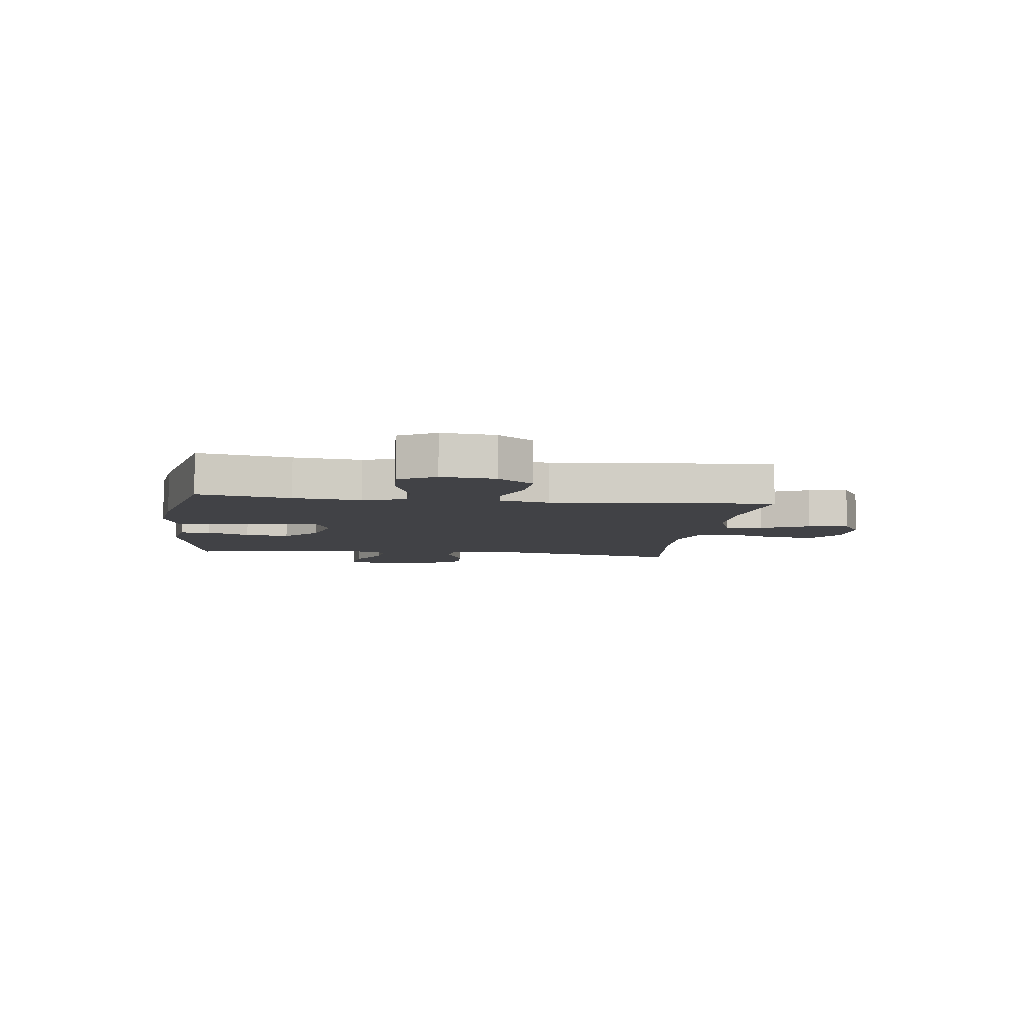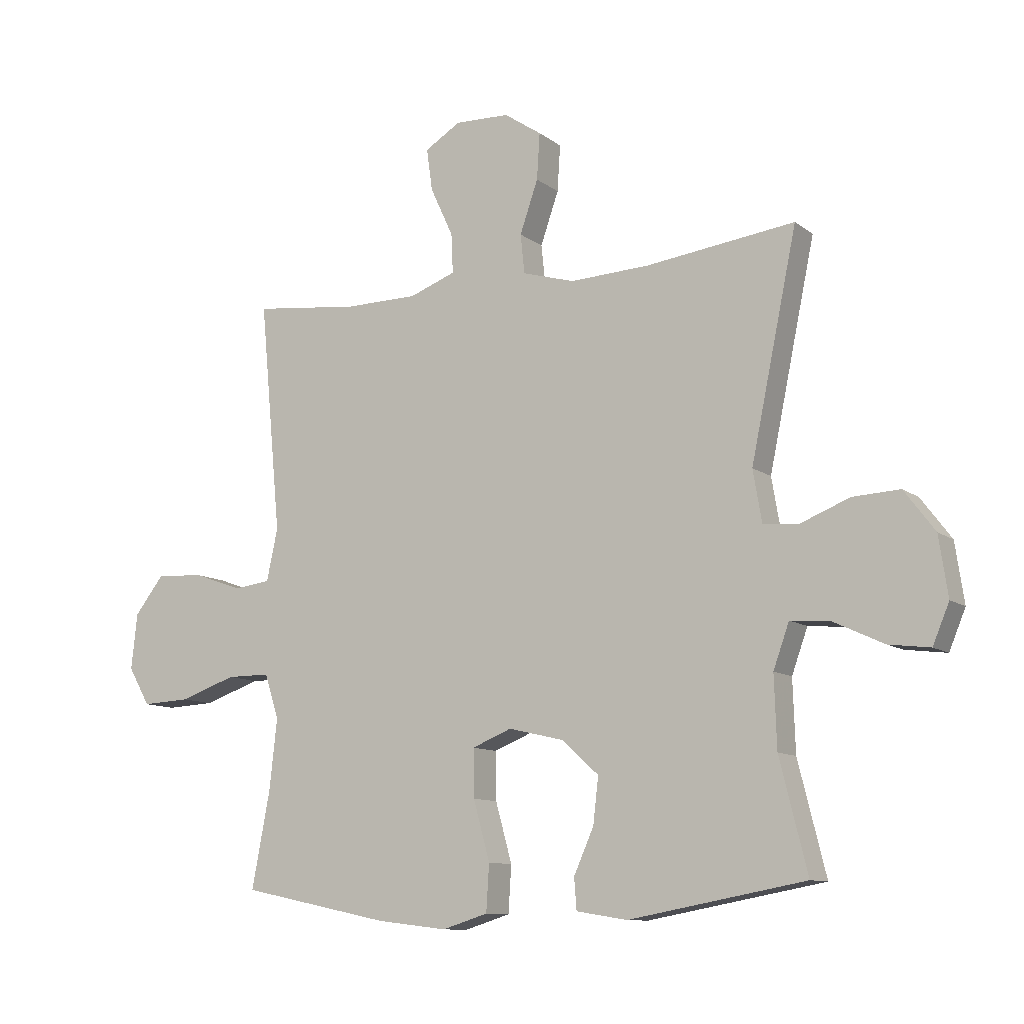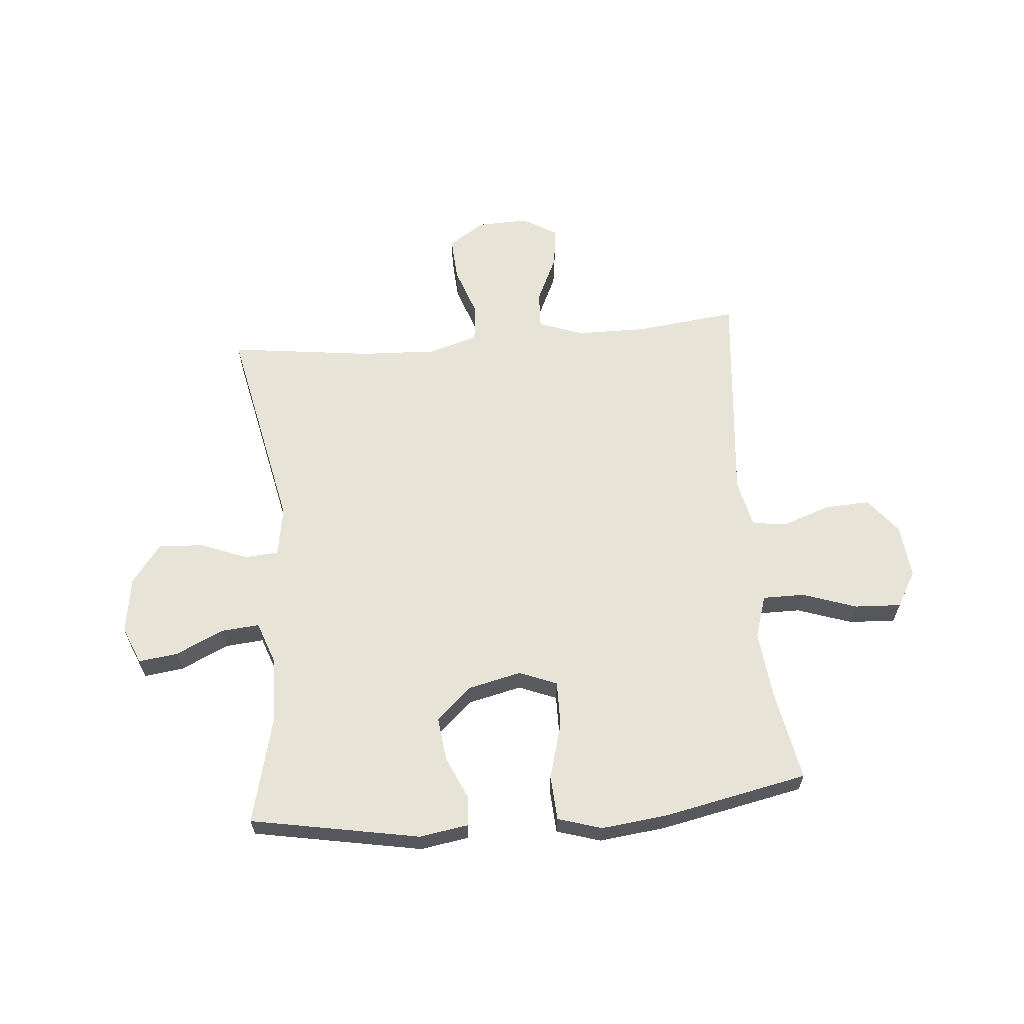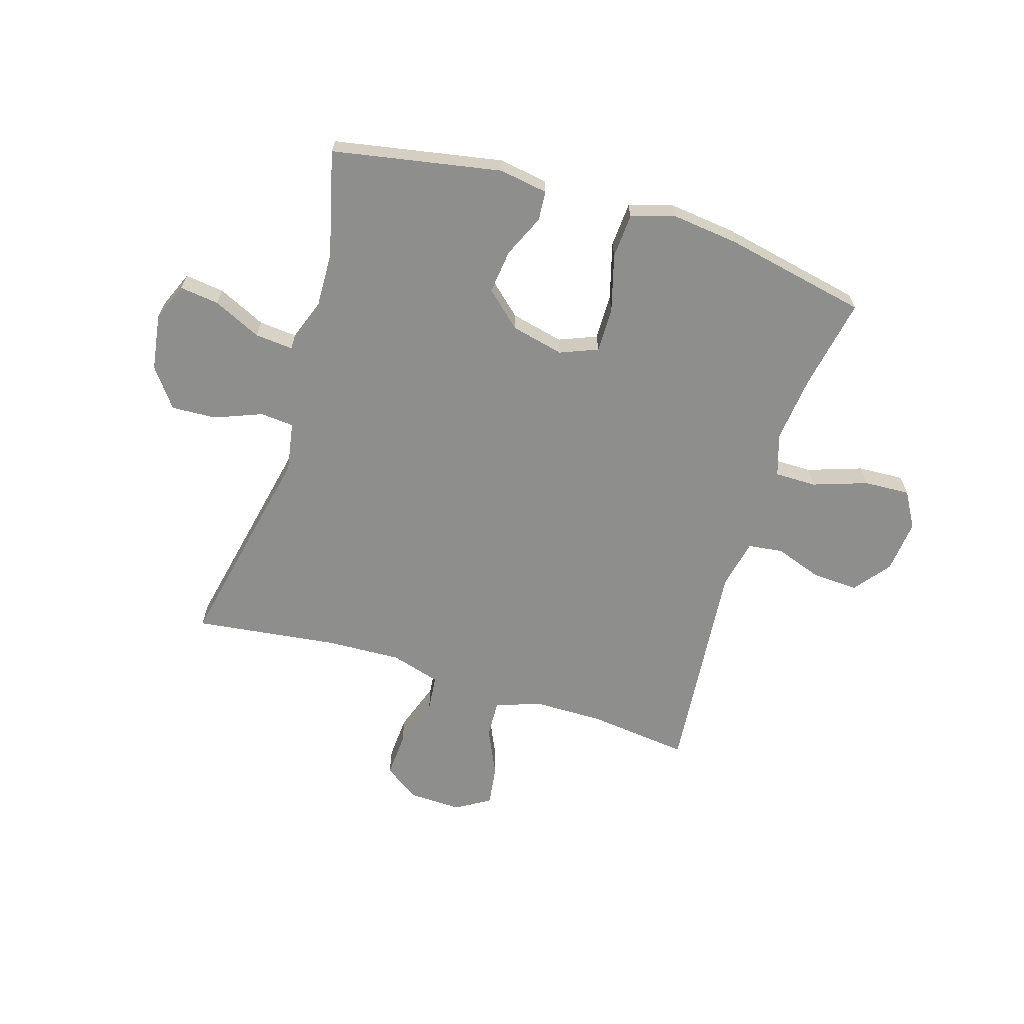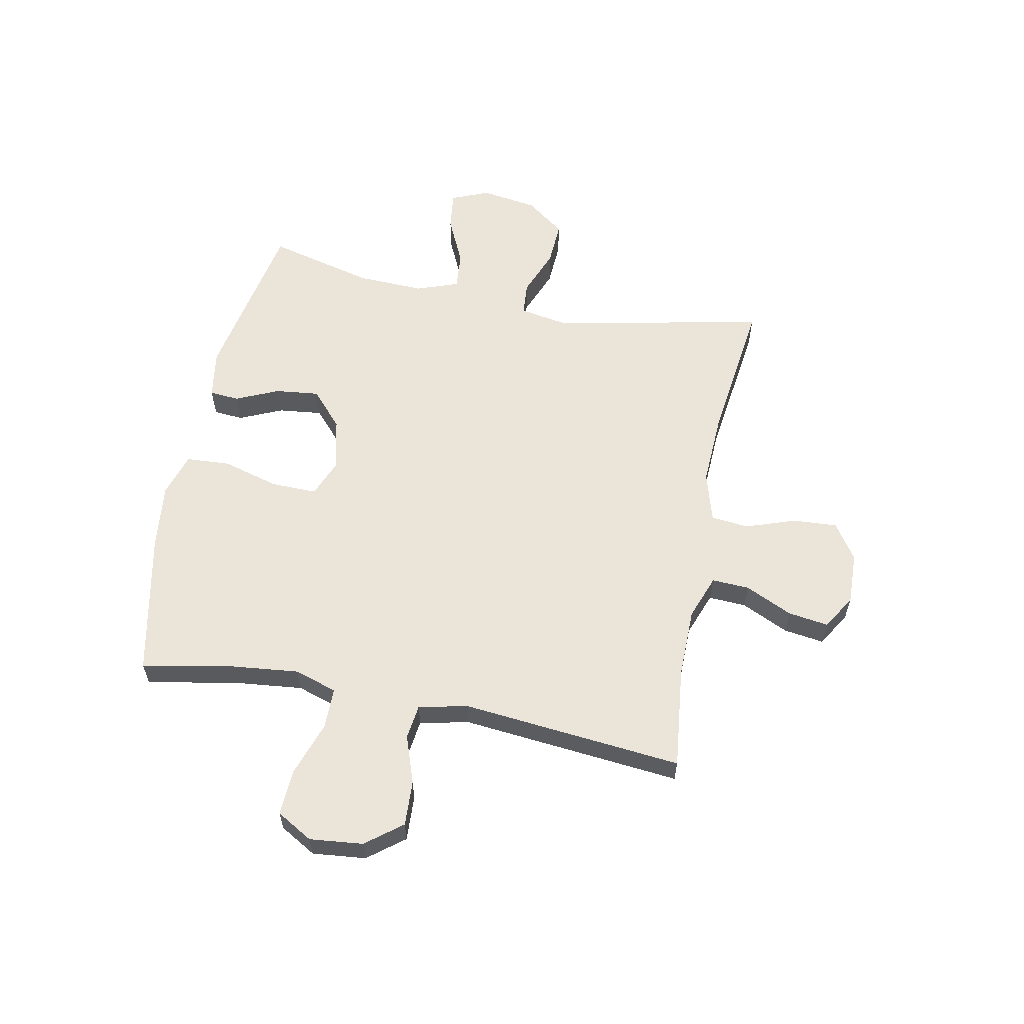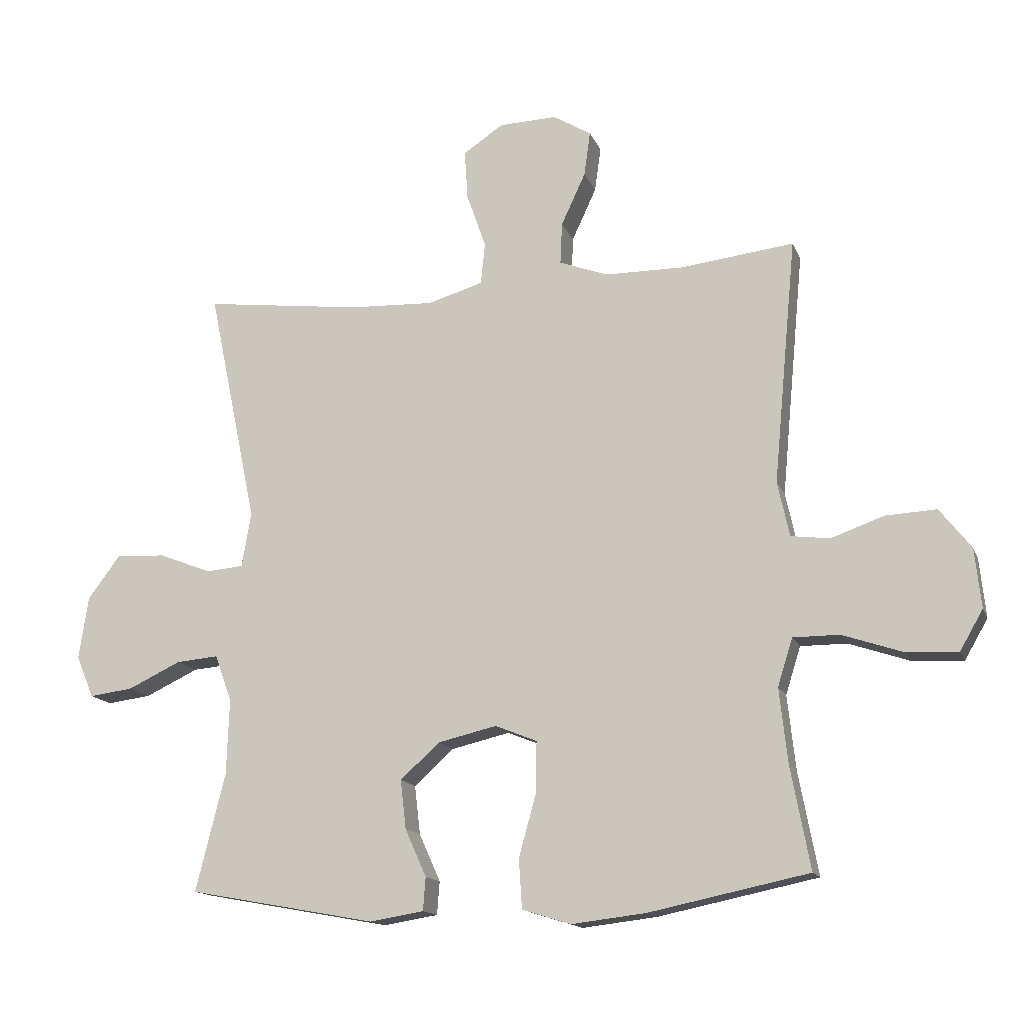
<metadata>
{"format":"obj","ext":"obj","renderer":"f3d","projection":"perspective","resolution":1024,"background":"white","views":[{"elev":-6.7,"azim":-97.5,"up":"+Y"},{"elev":-10.6,"azim":29.9,"up":"+Z"},{"elev":62.3,"azim":175.1,"up":"+Y"},{"elev":-64.9,"azim":162.9,"up":"+Y"},{"elev":59.3,"azim":-78.7,"up":"+Y"},{"elev":-14.7,"azim":-163.4,"up":"+Z"}]}
</metadata>
<code>
v -0.5 0.07 -0.5
v -0.469 0.07 -0.336
v -0.456 0.07 -0.217
v -0.48 0.07 -0.141
v -0.554 0.07 -0.141
v -0.651 0.07 -0.174
v -0.733 0.07 -0.178
v -0.77 0.07 -0.114
v -0.76 0.07 -0.019
v -0.71 0.07 0.045
v -0.629 0.07 0.041
v -0.544 0.07 0.011
v -0.482 0.07 0.019
v -0.463 0.07 0.107
v -0.5 0.07 0.5
v -0.319 0.07 0.479
v -0.194 0.07 0.48
v -0.115 0.07 0.509
v -0.118 0.07 0.576
v -0.157 0.07 0.66
v -0.167 0.07 0.732
v -0.106 0.07 0.769
v -0.013 0.07 0.766
v 0.051 0.07 0.723
v 0.046 0.07 0.644
v 0.015 0.07 0.555
v 0.022 0.07 0.488
v 0.111 0.07 0.462
v 0.246 0.07 0.468
v 0.5 0.07 0.5
v 0.421 0.07 0.122
v 0.436 0.07 0.034
v 0.496 0.07 0.029
v 0.58 0.07 0.062
v 0.66 0.07 0.066
v 0.712 0.07 -0.003
v 0.727 0.07 -0.104
v 0.699 0.07 -0.171
v 0.629 0.07 -0.162
v 0.544 0.07 -0.122
v 0.476 0.07 -0.116
v 0.449 0.07 -0.191
v 0.453 0.07 -0.312
v 0.5 0.07 -0.5
v 0.2 0.07 -0.555
v 0.113 0.07 -0.541
v 0.109 0.07 -0.488
v 0.143 0.07 -0.412
v 0.152 0.07 -0.334
v 0.089 0.07 -0.277
v -0.005 0.07 -0.255
v -0.072 0.07 -0.282
v -0.071 0.07 -0.363
v -0.043 0.07 -0.464
v -0.048 0.07 -0.543
v -0.126 0.07 -0.567
v -0.245 0.07 -0.553
v -0.5 0 -0.5
v -0.469 0 -0.336
v -0.456 0 -0.217
v -0.48 0 -0.141
v -0.554 0 -0.141
v -0.651 0 -0.174
v -0.733 0 -0.178
v -0.77 0 -0.114
v -0.76 0 -0.019
v -0.71 0 0.045
v -0.629 0 0.041
v -0.544 0 0.011
v -0.482 0 0.019
v -0.463 0 0.107
v -0.5 0 0.5
v -0.319 0 0.479
v -0.194 0 0.48
v -0.115 0 0.509
v -0.118 0 0.576
v -0.157 0 0.66
v -0.167 0 0.732
v -0.106 0 0.769
v -0.013 0 0.766
v 0.051 0 0.723
v 0.046 0 0.644
v 0.015 0 0.555
v 0.022 0 0.488
v 0.111 0 0.462
v 0.246 0 0.468
v 0.5 0 0.5
v 0.421 0 0.122
v 0.436 0 0.034
v 0.496 0 0.029
v 0.58 0 0.062
v 0.66 0 0.066
v 0.712 0 -0.003
v 0.727 0 -0.104
v 0.699 0 -0.171
v 0.629 0 -0.162
v 0.544 0 -0.122
v 0.476 0 -0.116
v 0.449 0 -0.191
v 0.453 0 -0.312
v 0.5 0 -0.5
v 0.2 0 -0.555
v 0.113 0 -0.541
v 0.109 0 -0.488
v 0.143 0 -0.412
v 0.152 0 -0.334
v 0.089 0 -0.277
v -0.005 0 -0.255
v -0.072 0 -0.282
v -0.071 0 -0.363
v -0.043 0 -0.464
v -0.048 0 -0.543
v -0.126 0 -0.567
v -0.245 0 -0.553
f 57 1 2
f 56 57 2
f 55 56 2
f 54 55 2
f 53 54 2
f 52 53 2 3
f 51 52 3 4
f 50 51 4
f 46 47 48
f 45 46 48
f 44 45 48
f 43 44 48
f 42 43 48 49
f 41 42 49 50
f 38 39 40
f 37 38 40
f 36 37 40
f 35 36 40
f 34 35 40
f 33 34 40
f 32 33 40 41
f 29 30 31
f 28 29 31 32
f 41 50 4
f 32 41 4
f 28 32 4
f 27 28 4
f 24 25 26
f 23 24 26
f 22 23 26
f 21 22 26
f 20 21 26
f 19 20 26
f 14 15 16
f 13 14 16 17
f 10 11 12
f 9 10 12
f 8 9 12
f 7 8 12
f 6 7 12
f 5 6 12
f 5 12 13
f 13 17 18
f 5 13 18
f 4 5 18
f 18 19 26 27
f 4 18 27
f 59 58 114
f 59 114 113
f 59 113 112
f 59 112 111
f 59 111 110
f 60 59 110 109
f 61 60 109 108
f 61 108 107
f 105 104 103
f 105 103 102
f 105 102 101
f 105 101 100
f 106 105 100 99
f 107 106 99 98
f 97 96 95
f 97 95 94
f 97 94 93
f 97 93 92
f 97 92 91
f 97 91 90
f 98 97 90 89
f 88 87 86
f 89 88 86 85
f 61 107 98
f 61 98 89
f 61 89 85
f 61 85 84
f 83 82 81
f 83 81 80
f 83 80 79
f 83 79 78
f 83 78 77
f 83 77 76
f 73 72 71
f 74 73 71 70
f 69 68 67
f 69 67 66
f 69 66 65
f 69 65 64
f 69 64 63
f 69 63 62
f 70 69 62
f 75 74 70
f 75 70 62
f 75 62 61
f 84 83 76 75
f 84 75 61
f 1 58 59 2
f 2 59 60 3
f 3 60 61 4
f 4 61 62 5
f 5 62 63 6
f 6 63 64 7
f 7 64 65 8
f 8 65 66 9
f 9 66 67 10
f 10 67 68 11
f 11 68 69 12
f 12 69 70 13
f 13 70 71 14
f 14 71 72 15
f 15 72 73 16
f 16 73 74 17
f 17 74 75 18
f 18 75 76 19
f 19 76 77 20
f 20 77 78 21
f 21 78 79 22
f 22 79 80 23
f 23 80 81 24
f 24 81 82 25
f 25 82 83 26
f 26 83 84 27
f 27 84 85 28
f 28 85 86 29
f 29 86 87 30
f 30 87 88 31
f 31 88 89 32
f 32 89 90 33
f 33 90 91 34
f 34 91 92 35
f 35 92 93 36
f 36 93 94 37
f 37 94 95 38
f 38 95 96 39
f 39 96 97 40
f 40 97 98 41
f 41 98 99 42
f 42 99 100 43
f 43 100 101 44
f 44 101 102 45
f 45 102 103 46
f 46 103 104 47
f 47 104 105 48
f 48 105 106 49
f 49 106 107 50
f 50 107 108 51
f 51 108 109 52
f 52 109 110 53
f 53 110 111 54
f 54 111 112 55
f 55 112 113 56
f 56 113 114 57
f 57 114 58 1

</code>
